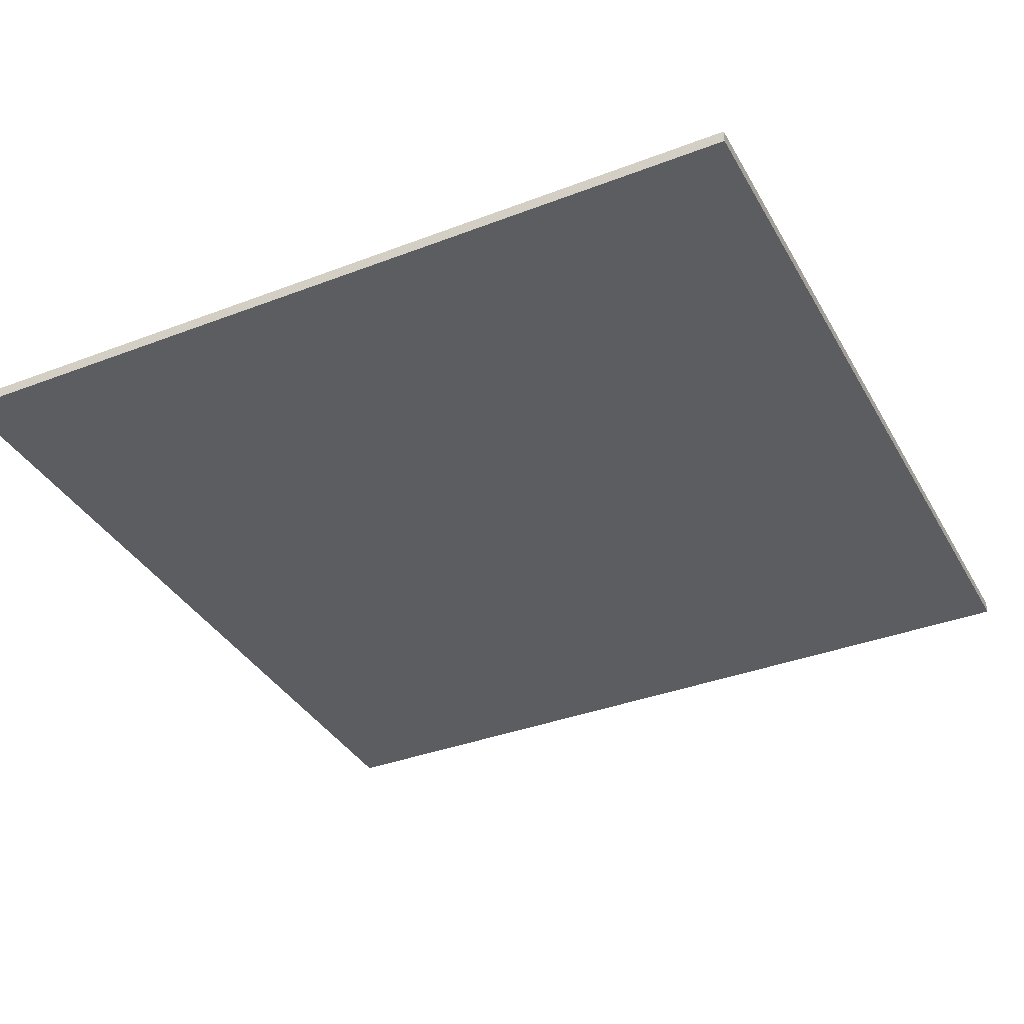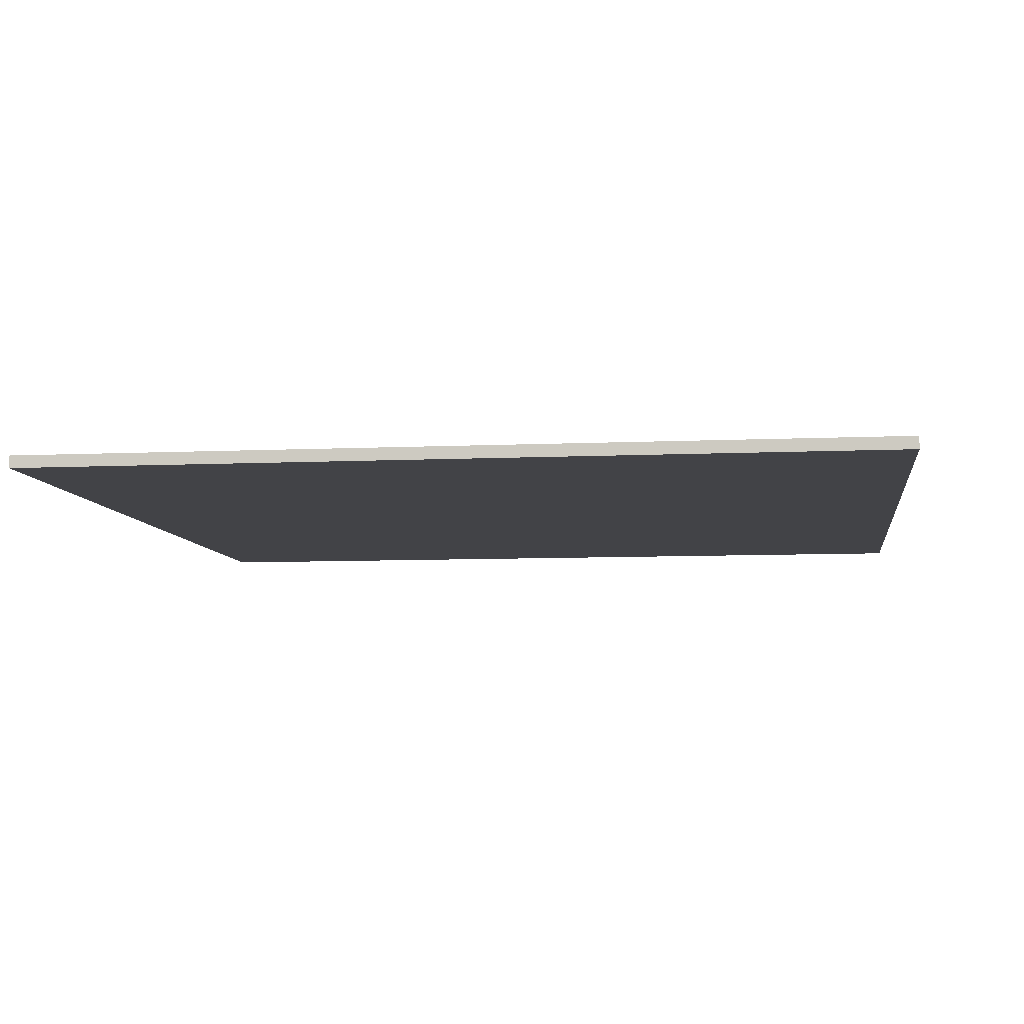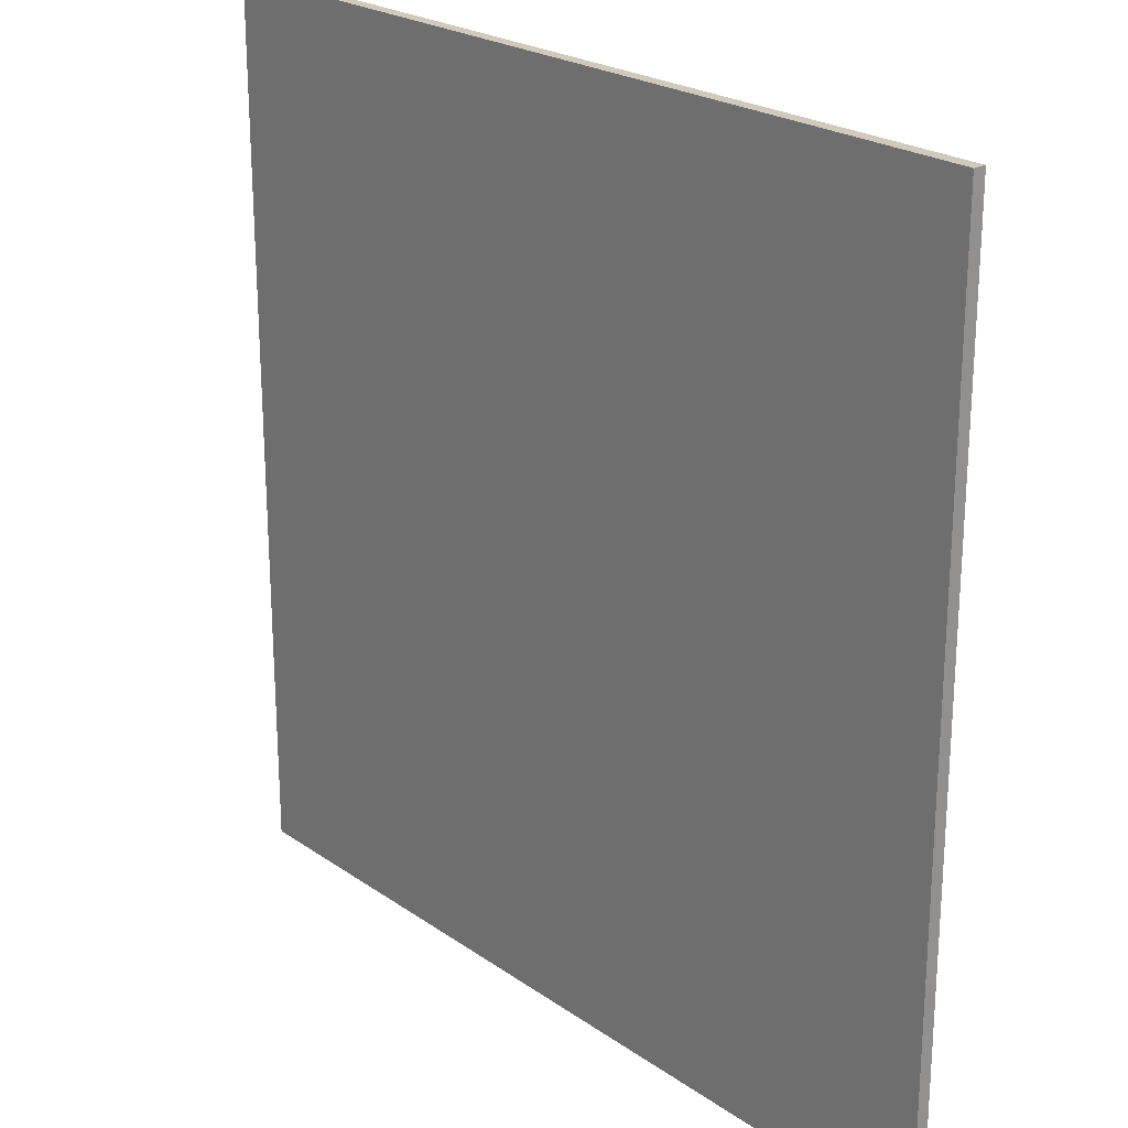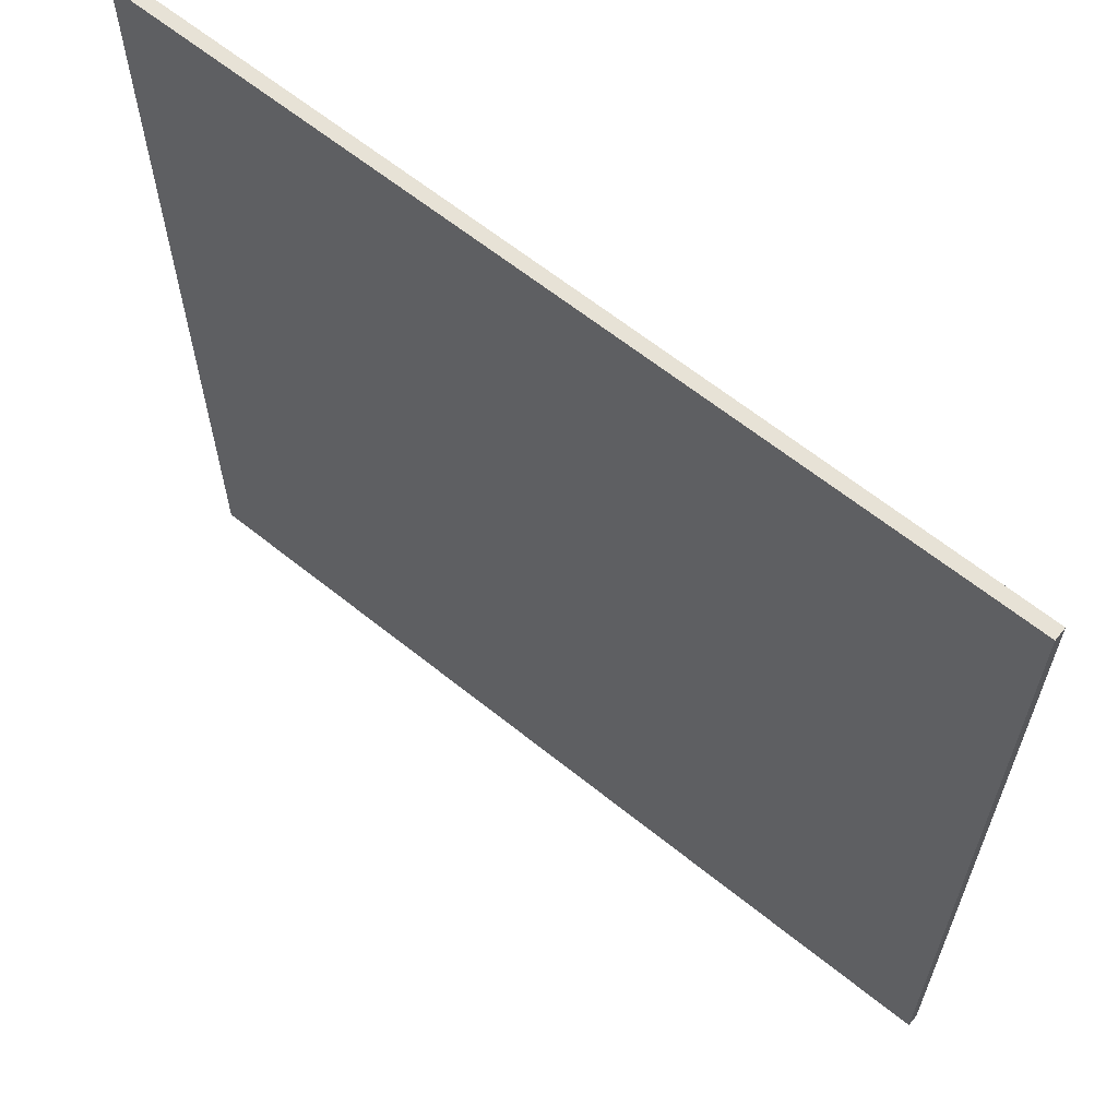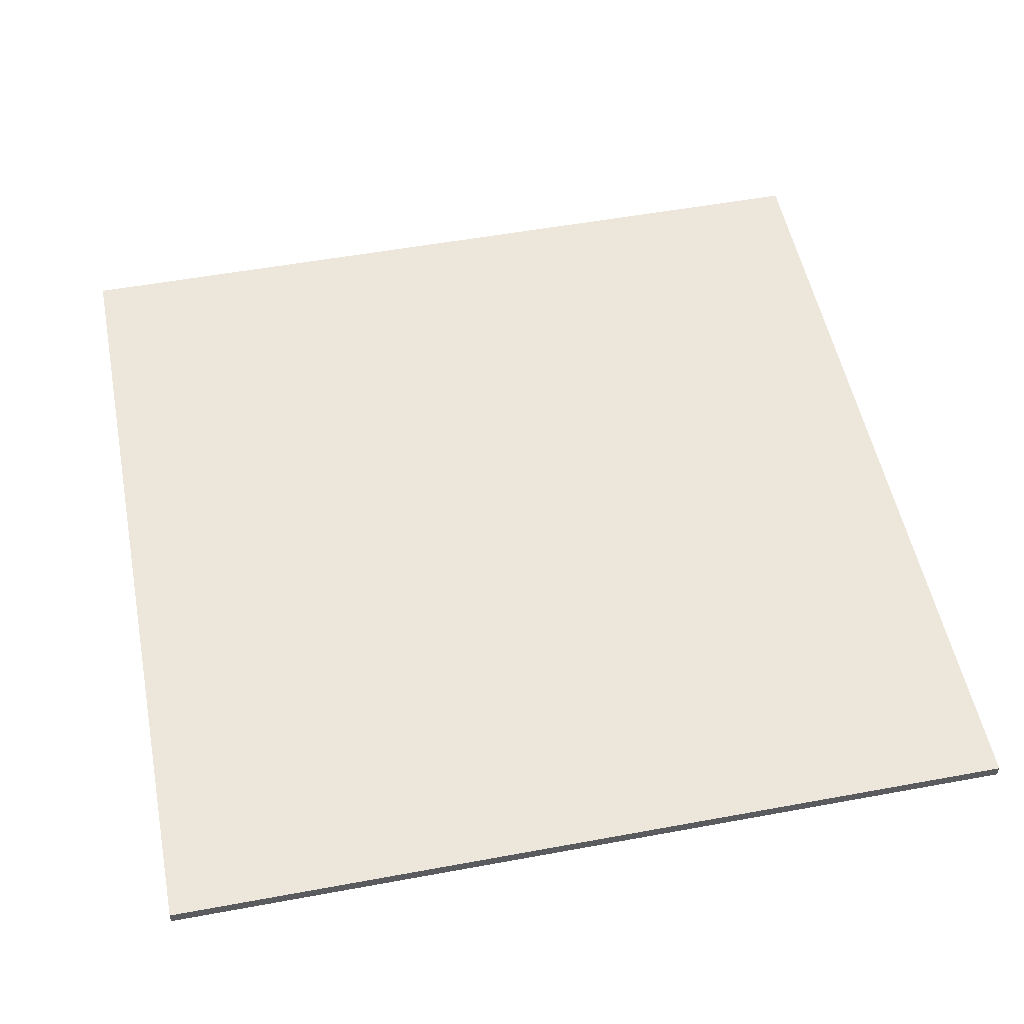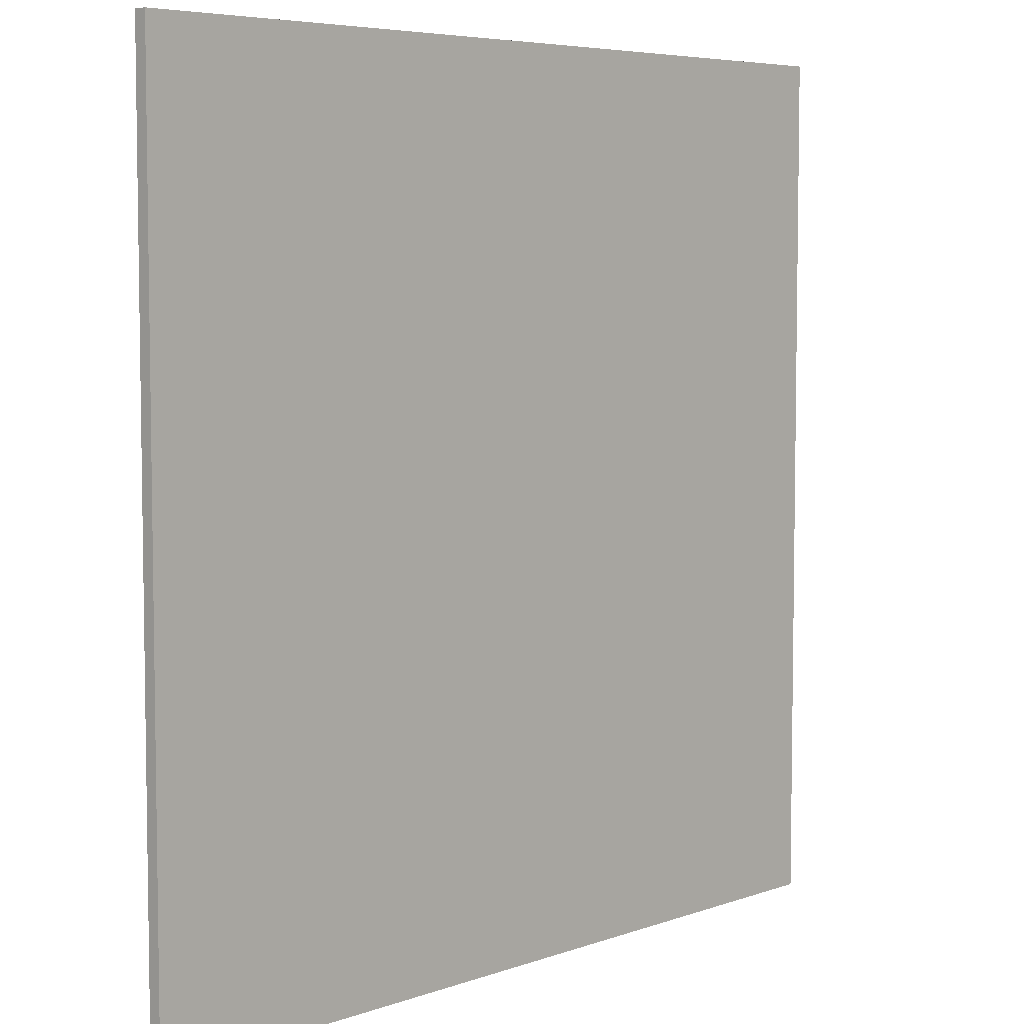
<metadata>
{"format":"obj","ext":"obj","renderer":"f3d","projection":"perspective","resolution":1024,"background":"white","views":[{"elev":-36.6,"azim":-153.6,"up":"+Y"},{"elev":-7.5,"azim":97.6,"up":"+Y"},{"elev":23.1,"azim":-130.6,"up":"+Z"},{"elev":63.4,"azim":39.1,"up":"+Z"},{"elev":52.8,"azim":-101.2,"up":"+Y"},{"elev":5.8,"azim":132.8,"up":"+Z"}]}
</metadata>
<code>
o Cube
v 10 0.1433 -10
v 10 -0.1433 -10
v 10 0.1433 10
v 10 -0.1433 10
v -10 0.1433 -10
v -10 -0.1433 -10
v -10 0.1433 10
v -10 -0.1433 10
f 5 3 1
f 3 8 4
f 7 6 8
f 2 8 6
f 1 4 2
f 5 2 6
f 5 7 3
f 3 7 8
f 7 5 6
f 2 4 8
f 1 3 4
f 5 1 2

</code>
